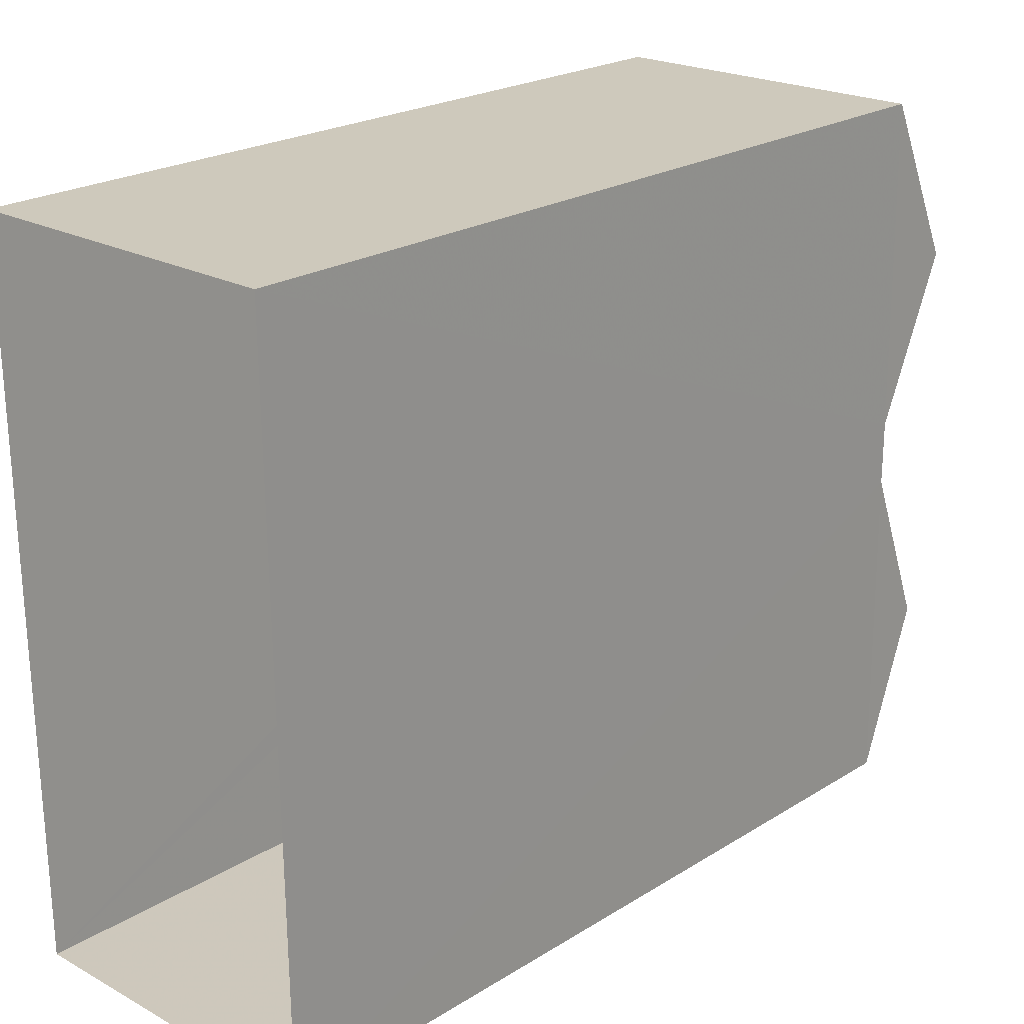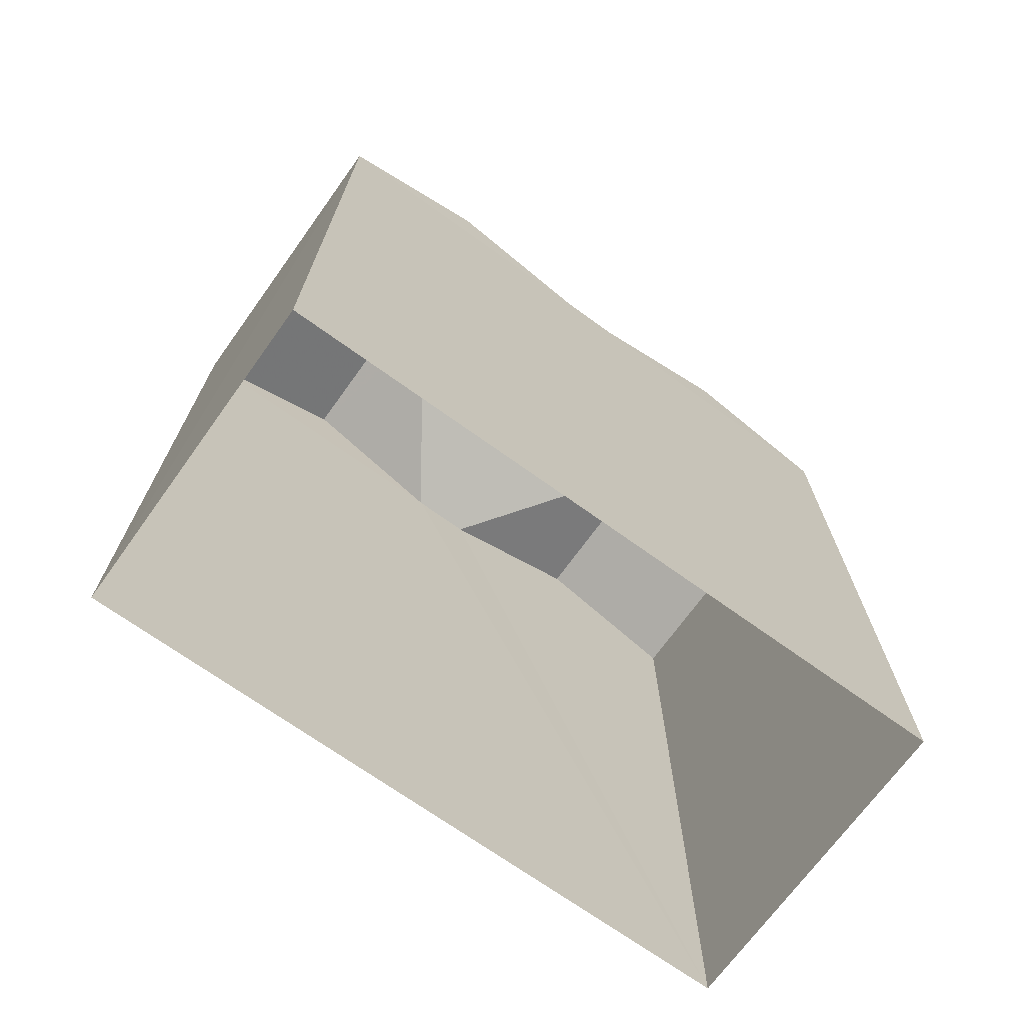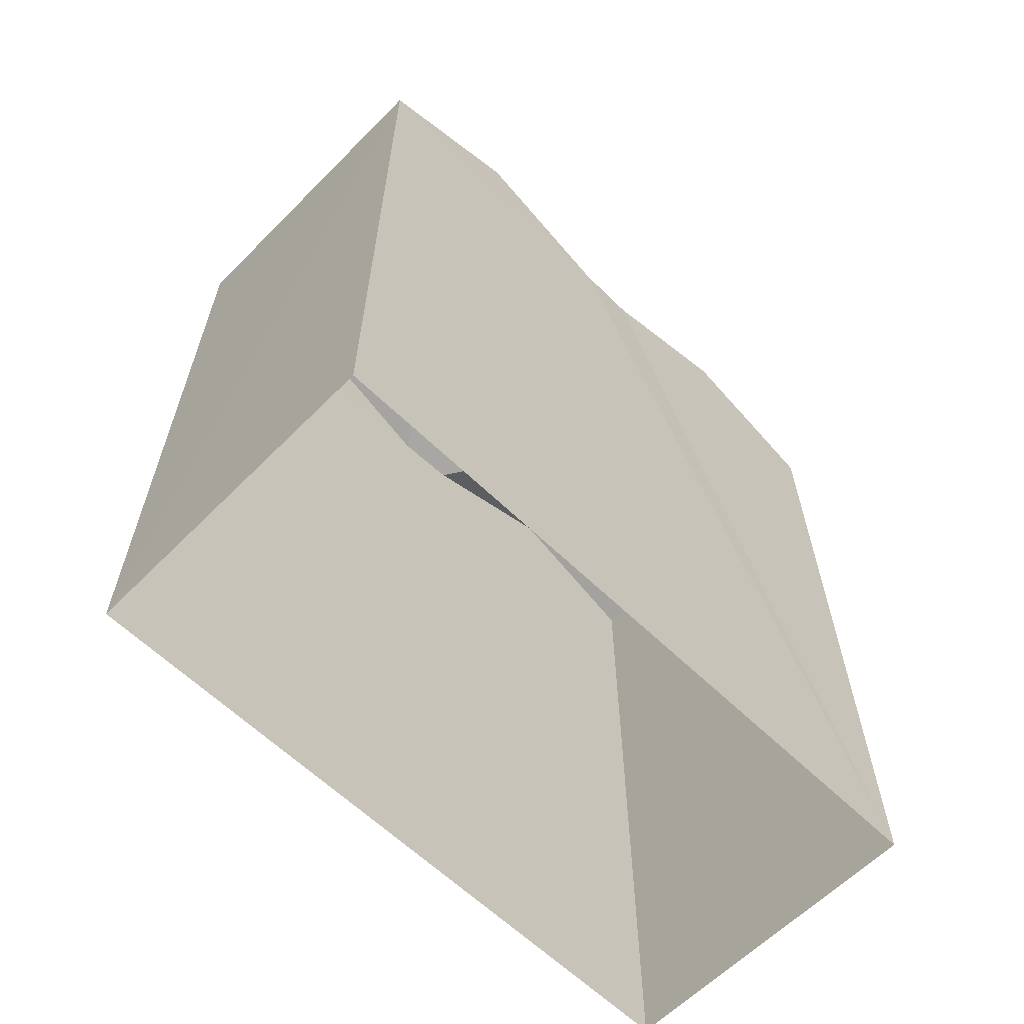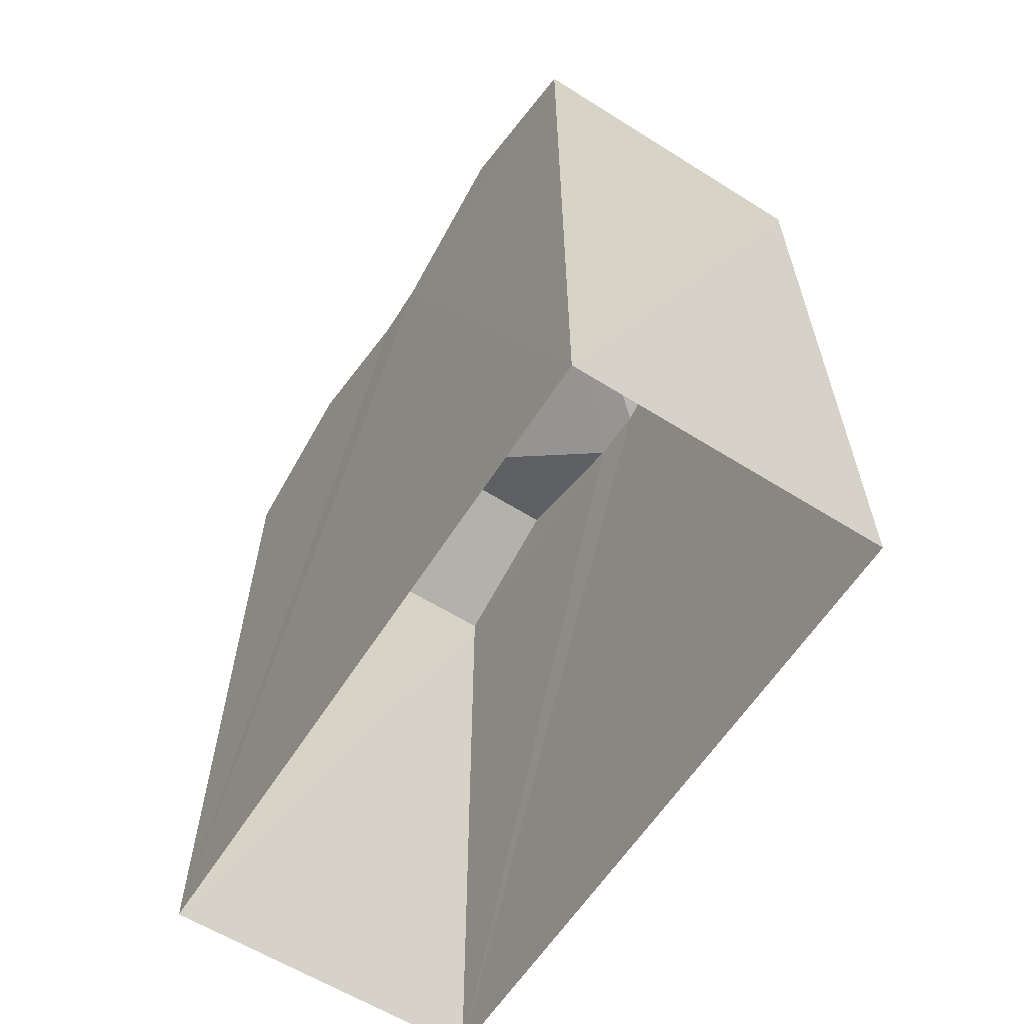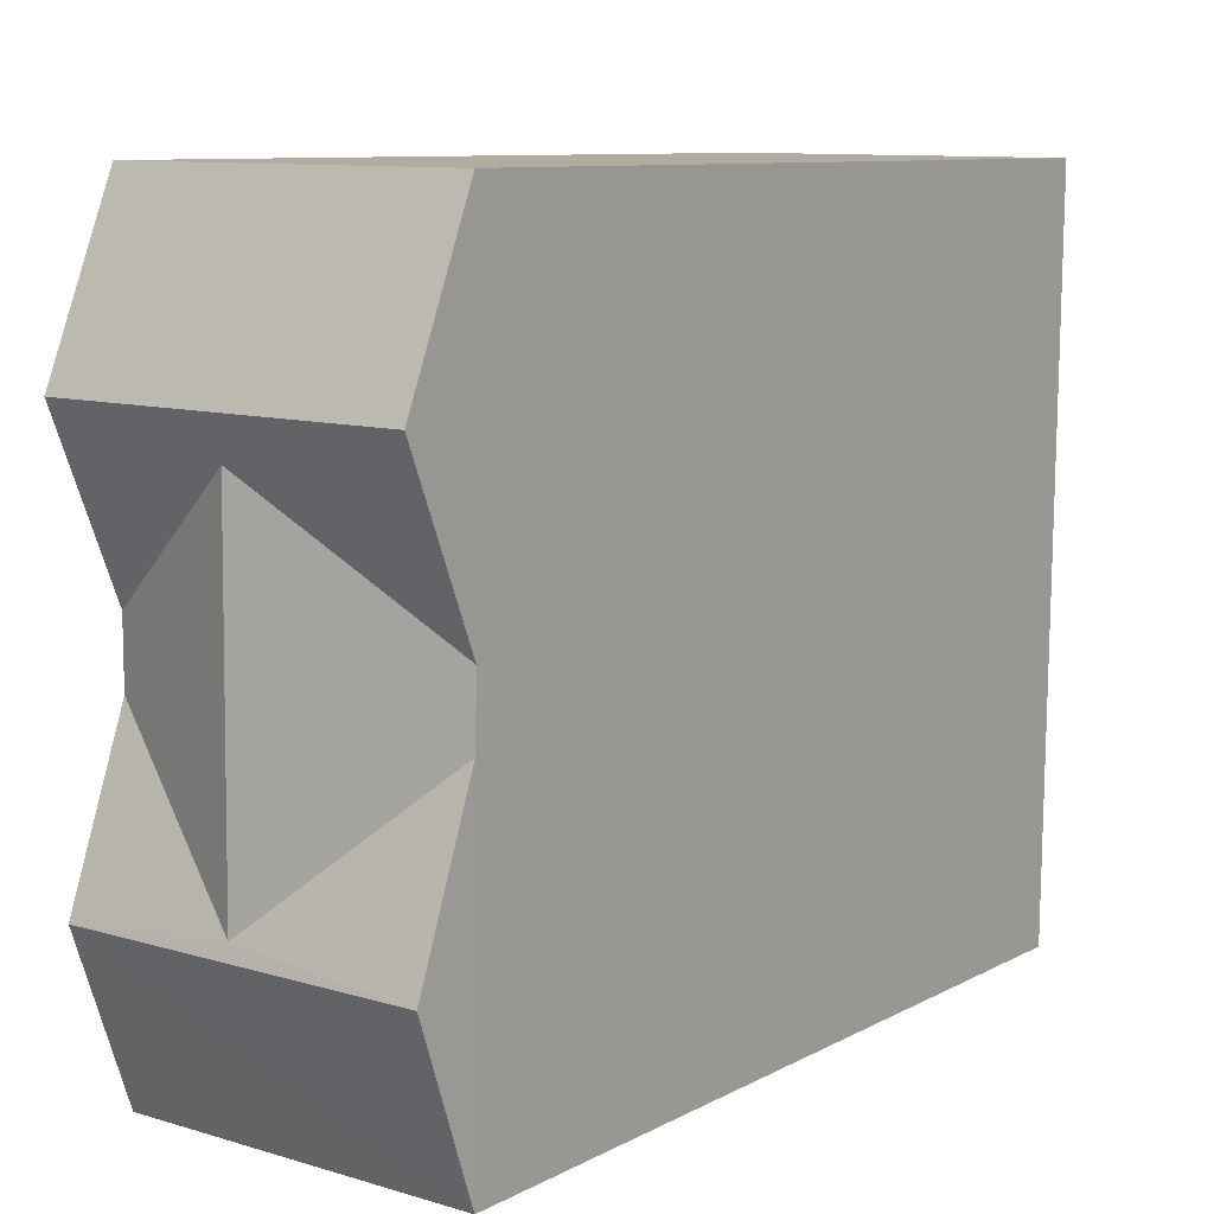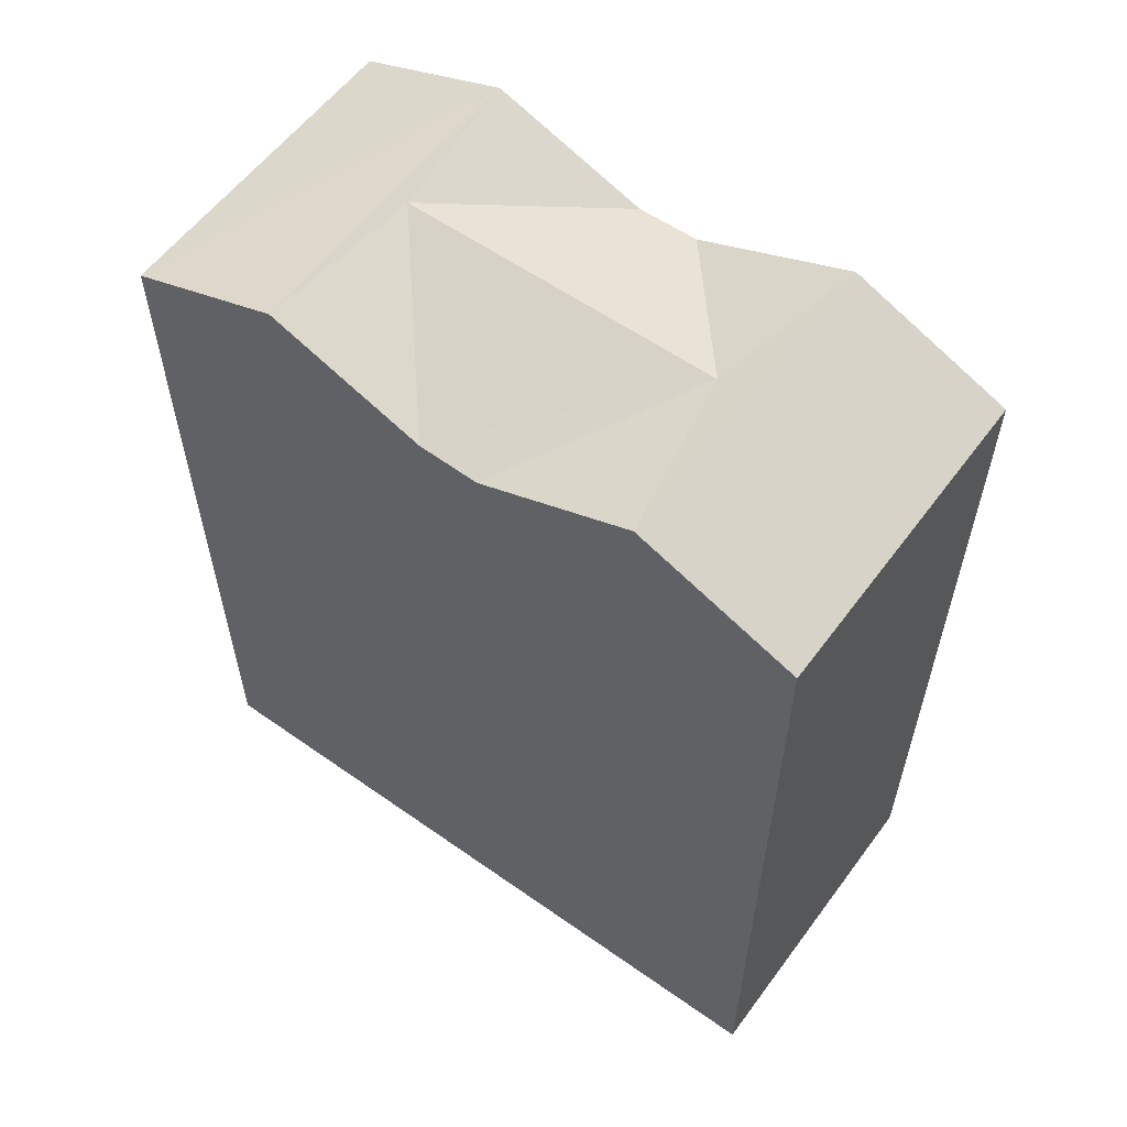
<metadata>
{"format":"obj","ext":"obj","renderer":"f3d","projection":"perspective","resolution":1024,"background":"white","views":[{"elev":22.7,"azim":-136.5,"up":"+Y"},{"elev":-70.7,"azim":-126.3,"up":"+Z"},{"elev":-62.0,"azim":-135.1,"up":"+Z"},{"elev":-60.9,"azim":146.9,"up":"+Z"},{"elev":9.5,"azim":36.6,"up":"+Y"},{"elev":57.8,"azim":125.6,"up":"+Z"}]}
</metadata>
<code>
v -3.728e+05 -1.045e+05 27.02
v -3.728e+05 -1.045e+05 27.02
v -3.728e+05 -1.045e+05 27.02
v -3.728e+05 -1.045e+05 27.02
v -3.728e+05 -1.045e+05 43.01
v -3.728e+05 -1.045e+05 43.32
v -3.728e+05 -1.045e+05 41.99
v -3.728e+05 -1.045e+05 41.99
v -3.728e+05 -1.045e+05 43.32
v -3.728e+05 -1.045e+05 41.99
v -3.728e+05 -1.045e+05 43.01
v -3.728e+05 -1.045e+05 41.99
v -3.728e+05 -1.045e+05 41.99
v -3.728e+05 -1.045e+05 41.99
v -3.728e+05 -1.045e+05 43.11
v -3.728e+05 -1.045e+05 43.11
v -3.728e+05 -1.045e+05 41.99
v -3.728e+05 -1.045e+05 41.99
f 1 2 3
f 1 4 2
f 5 6 7
f 8 9 5
f 9 6 5
f 5 7 10
f 11 5 10
f 6 12 13
f 6 9 12
f 14 8 5
f 11 14 5
f 14 11 15
f 11 16 15
f 10 16 11
f 16 17 18
f 15 16 18
f 13 4 1
f 13 12 4
f 13 1 7
f 6 13 7
f 1 3 7
f 10 3 17
f 10 17 16
f 7 3 10
f 15 18 14
f 12 9 8
f 8 14 2
f 12 8 4
f 14 18 2
f 4 8 2
f 17 3 2
f 18 17 2

</code>
